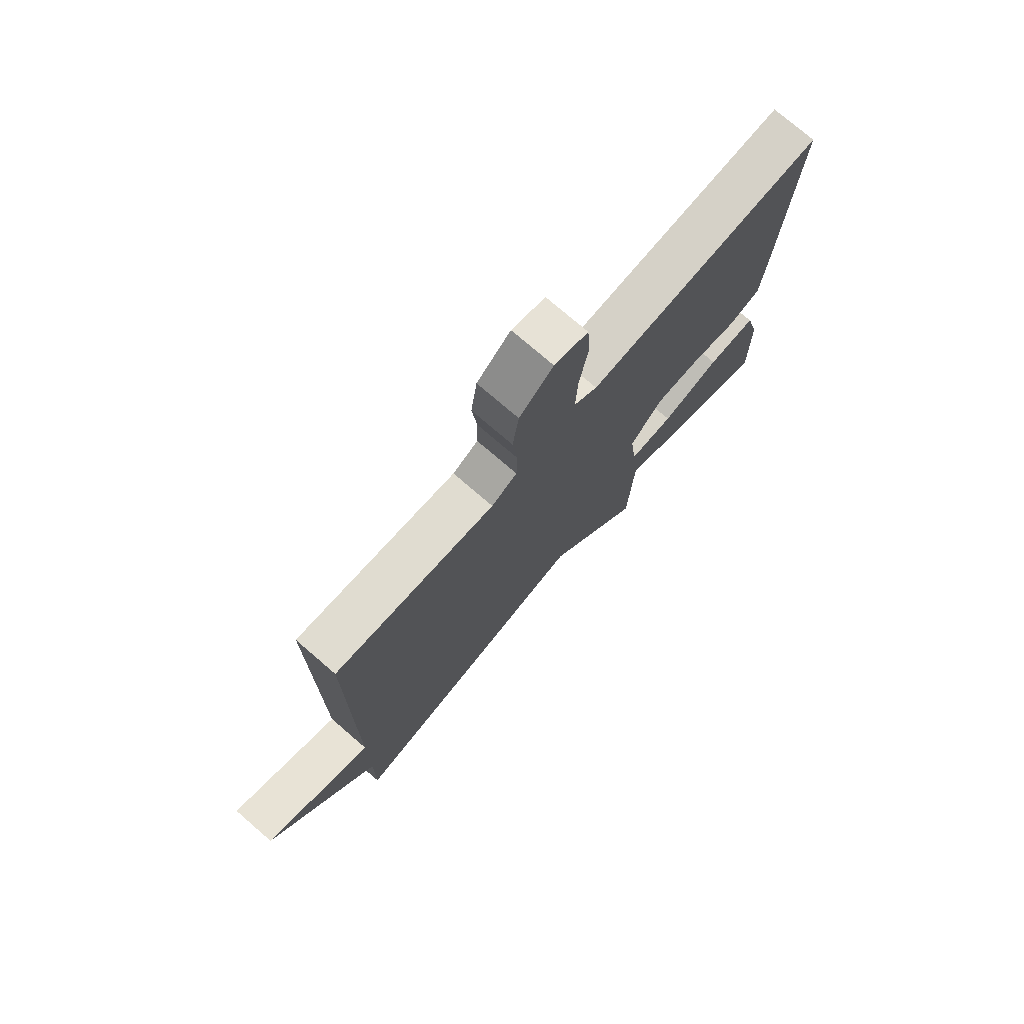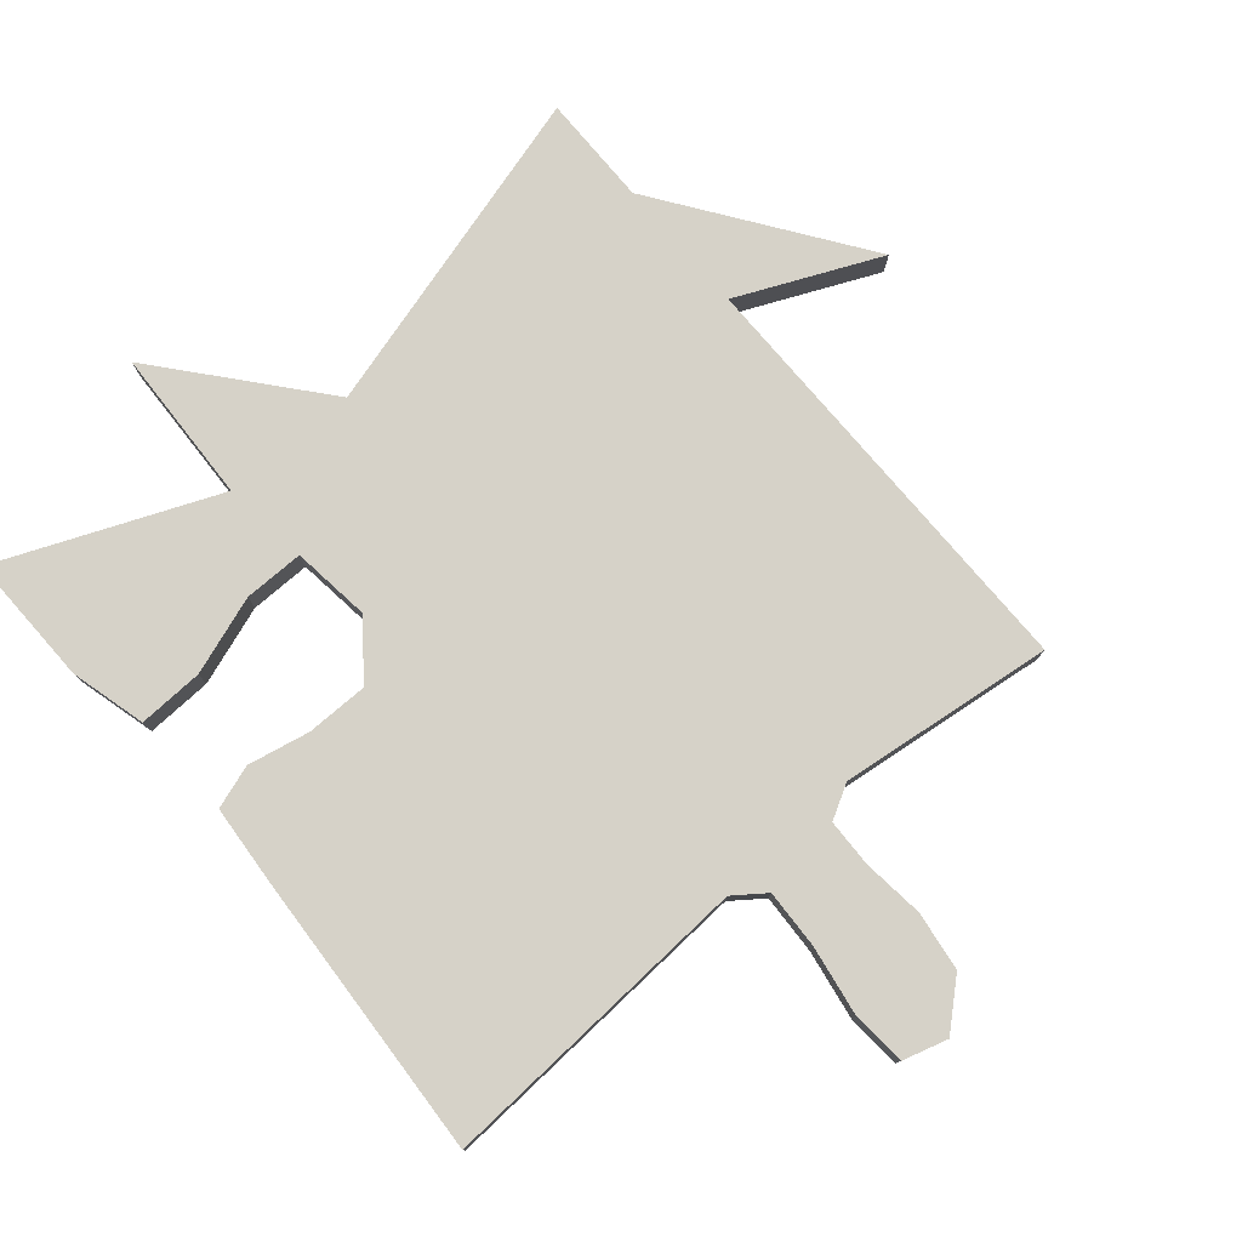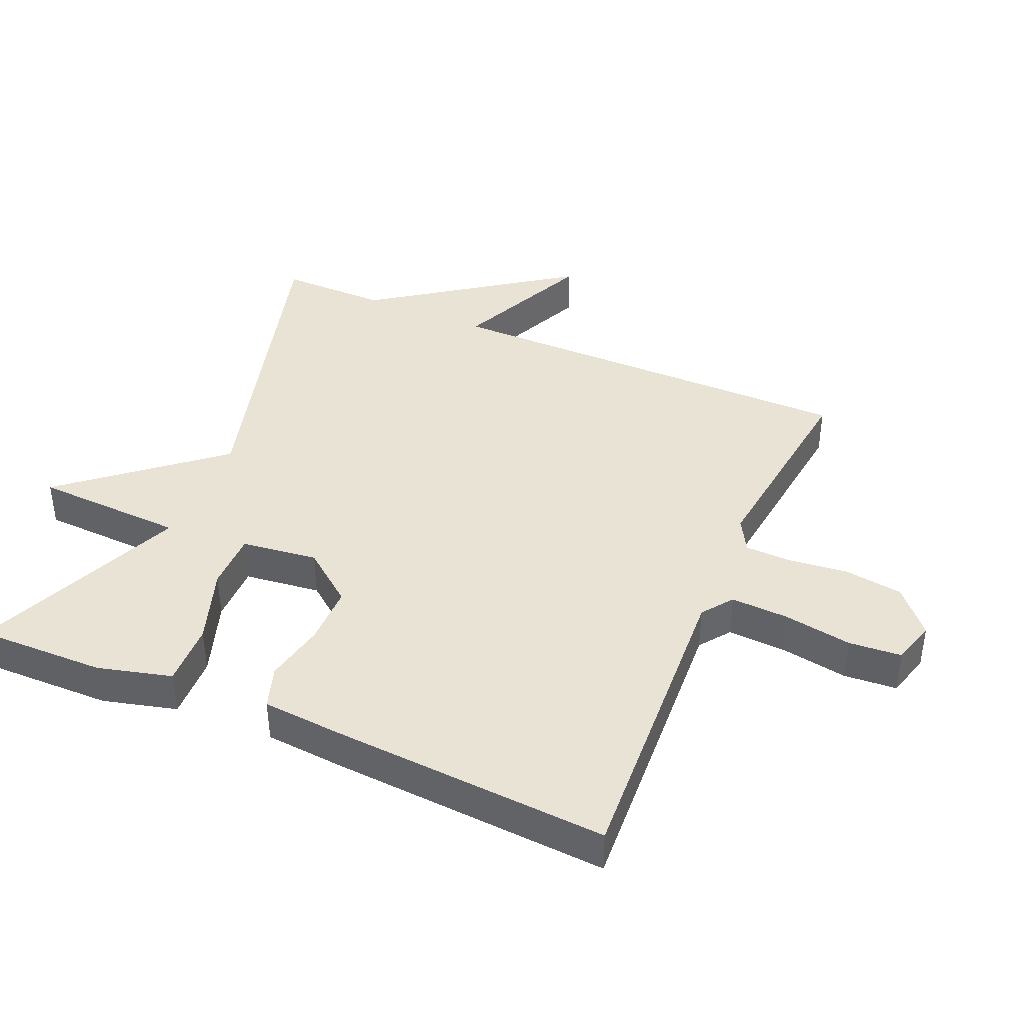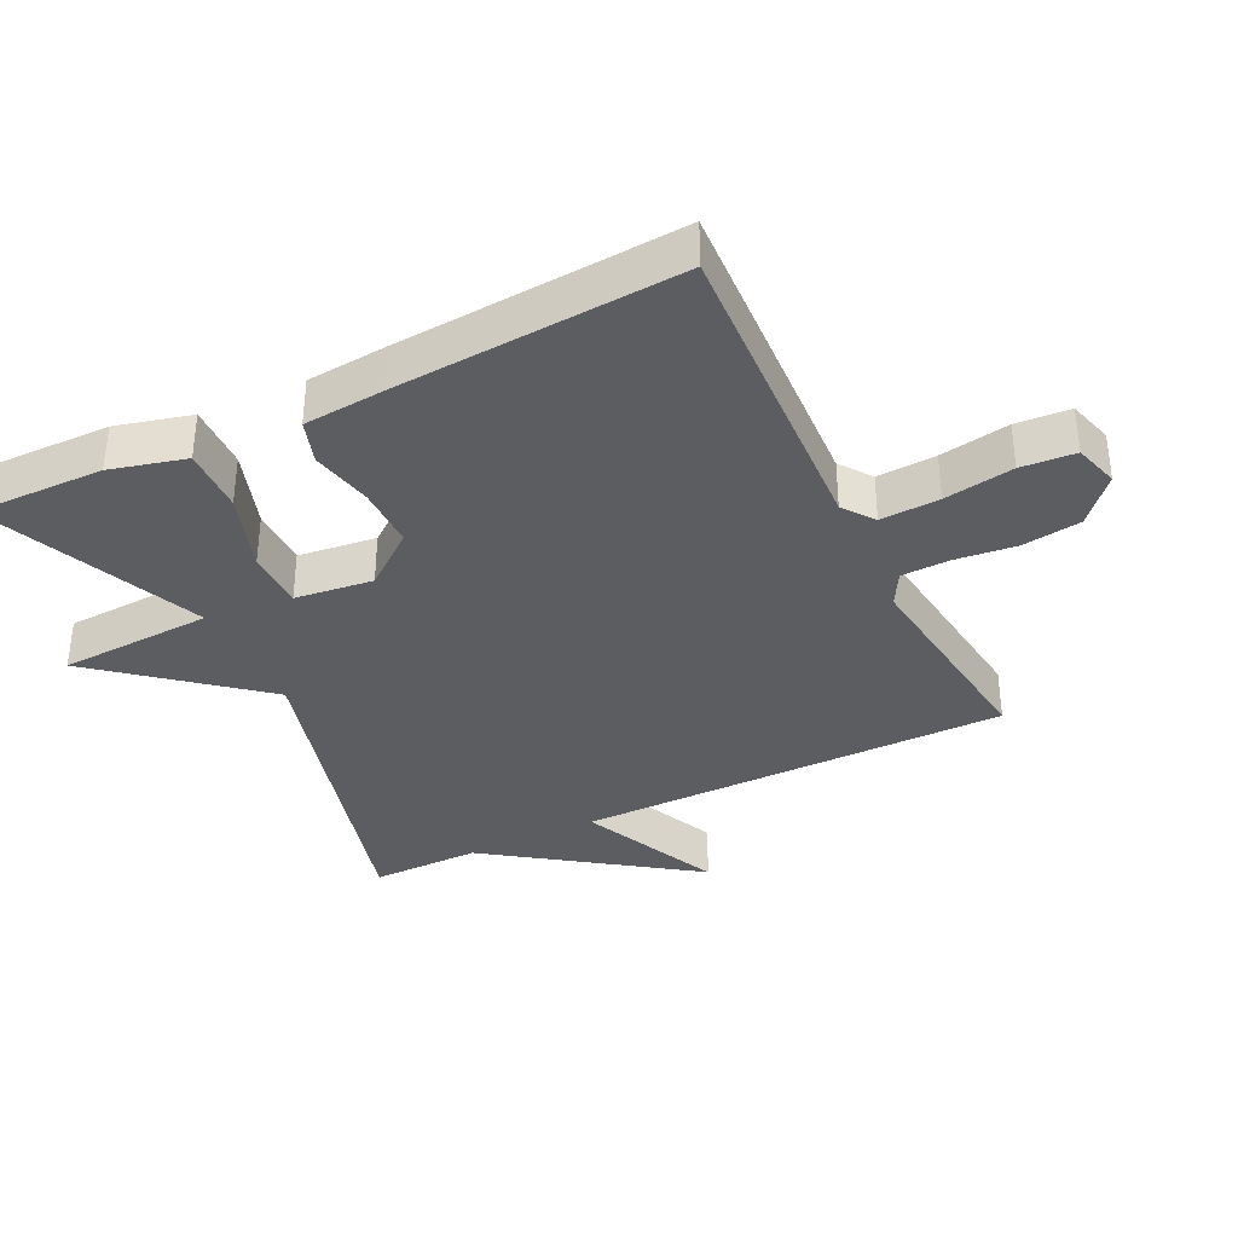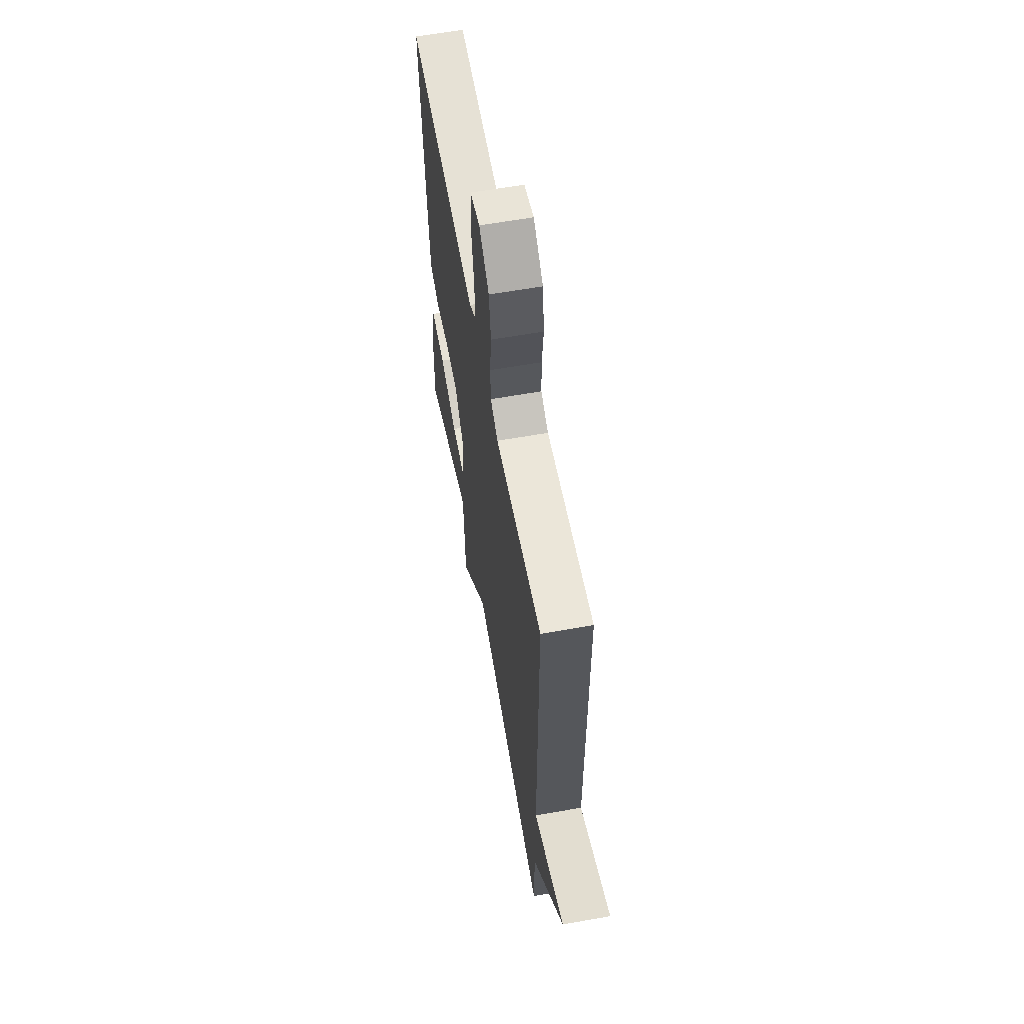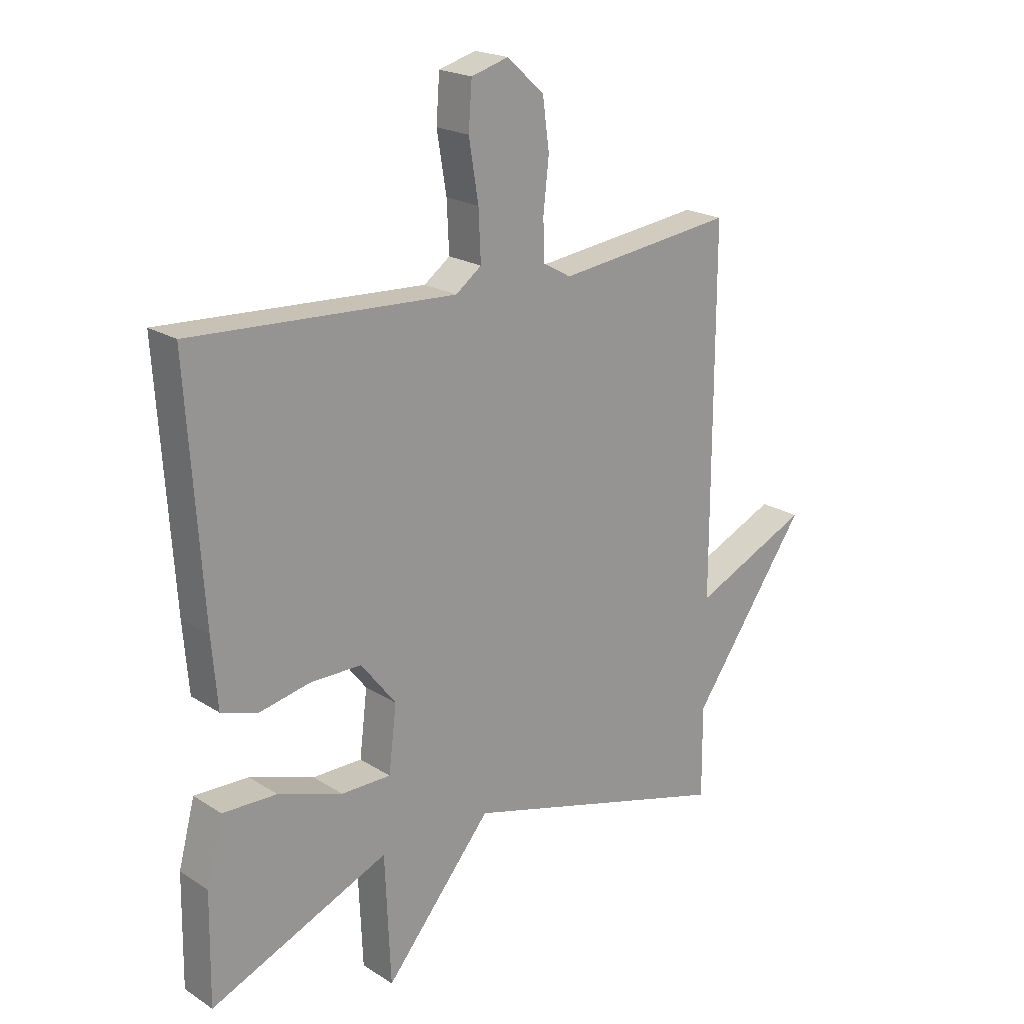
<metadata>
{"format":"obj","ext":"obj","renderer":"f3d","projection":"perspective","resolution":1024,"background":"white","views":[{"elev":75.5,"azim":130.8,"up":"+Z"},{"elev":78.3,"azim":-40.4,"up":"+Y"},{"elev":41.2,"azim":-66.7,"up":"+Y"},{"elev":-36.0,"azim":-63.8,"up":"+Y"},{"elev":61.3,"azim":79.7,"up":"+Z"},{"elev":20.7,"azim":-41.3,"up":"+Z"}]}
</metadata>
<code>
v 0.5 0.07 -0.5
v 0.017 0.07 -0.366
v -0.173 0.07 -0.593
v -0.183 0.07 -0.366
v -0.5 0.07 -0.5
v -0.497 0.07 -0.307
v -0.468 0.07 -0.196
v -0.372 0.07 -0.199
v -0.257 0.07 -0.238
v -0.169 0.07 -0.238
v -0.155 0.07 -0.123
v -0.217 0.07 -0.044
v -0.308 0.07 -0.044
v -0.399 0.07 -0.063
v -0.463 0.07 -0.042
v -0.473 0.07 0.079
v -0.5 0.07 0.5
v -0.032 0.07 0.474
v 0.014 0.07 0.508
v 0.01 0.07 0.595
v -0.007 0.07 0.698
v -0.001 0.07 0.778
v 0.065 0.07 0.797
v 0.131 0.07 0.738
v 0.143 0.07 0.651
v 0.133 0.07 0.561
v 0.135 0.07 0.49
v 0.185 0.07 0.462
v 0.5 0.07 0.5
v 0.499 0.07 -0.138
v 0.707 0.07 -0.044
v 0.499 0.07 -0.338
v 0.5 0 -0.5
v 0.017 0 -0.366
v -0.173 0 -0.593
v -0.183 0 -0.366
v -0.5 0 -0.5
v -0.497 0 -0.307
v -0.468 0 -0.196
v -0.372 0 -0.199
v -0.257 0 -0.238
v -0.169 0 -0.238
v -0.155 0 -0.123
v -0.217 0 -0.044
v -0.308 0 -0.044
v -0.399 0 -0.063
v -0.463 0 -0.042
v -0.473 0 0.079
v -0.5 0 0.5
v -0.032 0 0.474
v 0.014 0 0.508
v 0.01 0 0.595
v -0.007 0 0.698
v -0.001 0 0.778
v 0.065 0 0.797
v 0.131 0 0.738
v 0.143 0 0.651
v 0.133 0 0.561
v 0.135 0 0.49
v 0.185 0 0.462
v 0.5 0 0.5
v 0.499 0 -0.138
v 0.707 0 -0.044
v 0.499 0 -0.338
f 30 31 32
f 28 29 30
f 27 28 30 32
f 24 25 26
f 23 24 26
f 22 23 26
f 21 22 26
f 20 21 26
f 19 20 26 27
f 32 1 2
f 27 32 2
f 19 27 2
f 18 19 2
f 16 17 18
f 15 16 18
f 14 15 18
f 13 14 18
f 7 8 9
f 6 7 9
f 5 6 9
f 4 5 9
f 4 9 10
f 3 4 10 11
f 18 2 3 11
f 12 13 18
f 11 12 18
f 64 63 62
f 62 61 60
f 64 62 60 59
f 58 57 56
f 58 56 55
f 58 55 54
f 58 54 53
f 58 53 52
f 59 58 52 51
f 34 33 64
f 34 64 59
f 34 59 51
f 34 51 50
f 50 49 48
f 50 48 47
f 50 47 46
f 50 46 45
f 41 40 39
f 41 39 38
f 41 38 37
f 41 37 36
f 42 41 36
f 43 42 36 35
f 43 35 34 50
f 50 45 44
f 50 44 43
f 1 33 34 2
f 2 34 35 3
f 3 35 36 4
f 4 36 37 5
f 5 37 38 6
f 6 38 39 7
f 7 39 40 8
f 8 40 41 9
f 9 41 42 10
f 10 42 43 11
f 11 43 44 12
f 12 44 45 13
f 13 45 46 14
f 14 46 47 15
f 15 47 48 16
f 16 48 49 17
f 17 49 50 18
f 18 50 51 19
f 19 51 52 20
f 20 52 53 21
f 21 53 54 22
f 22 54 55 23
f 23 55 56 24
f 24 56 57 25
f 25 57 58 26
f 26 58 59 27
f 27 59 60 28
f 28 60 61 29
f 29 61 62 30
f 30 62 63 31
f 31 63 64 32
f 32 64 33 1

</code>
